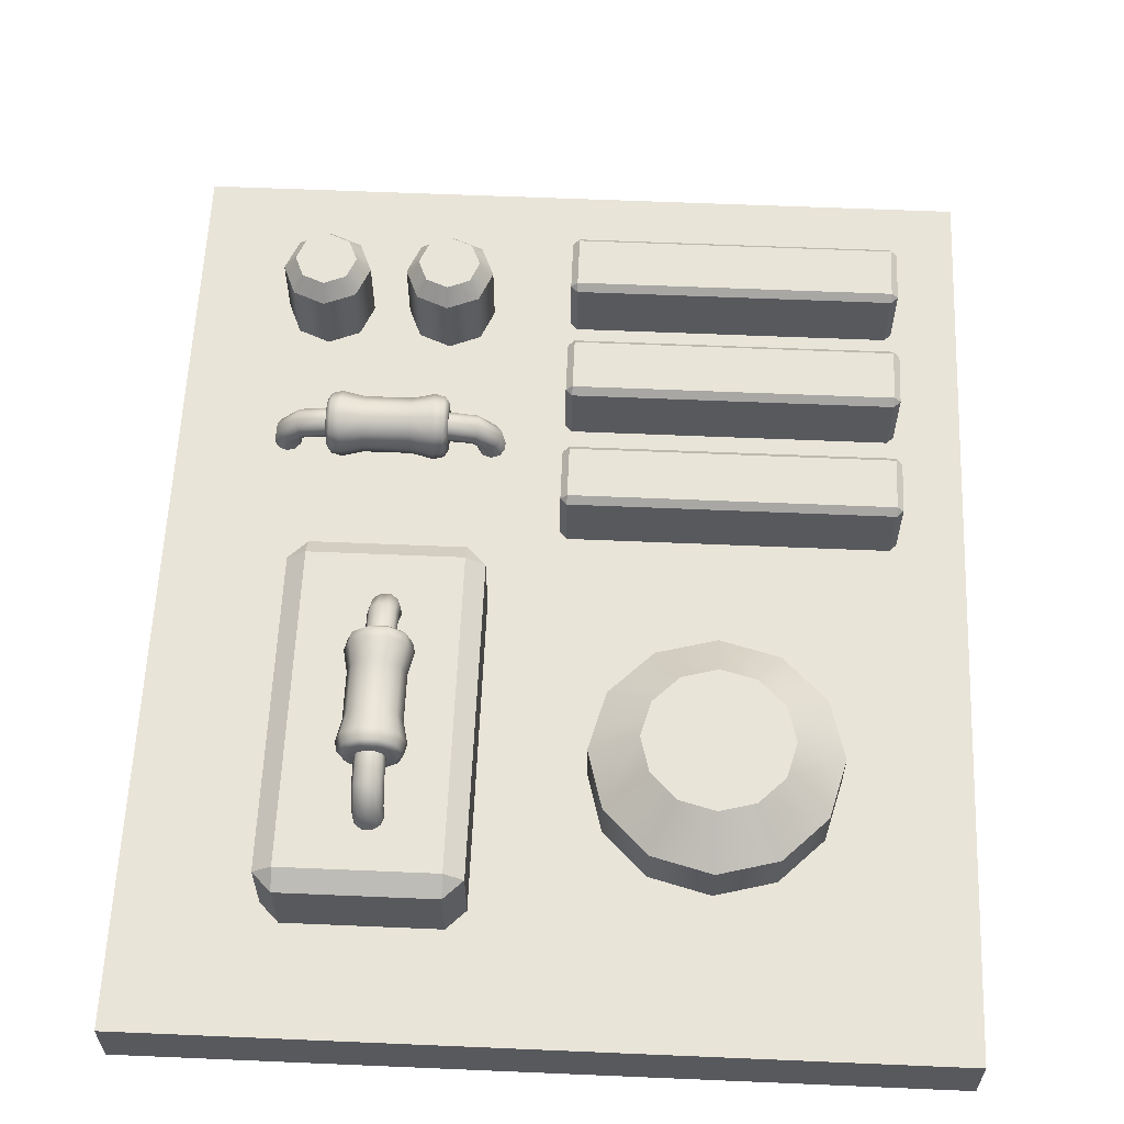
<metadata>
{"format":"obj","ext":"obj","renderer":"f3d","projection":"perspective","resolution":1024,"background":"white","views":[{"elev":60.1,"azim":2.5,"up":"+Y"}]}
</metadata>
<code>
g default
v -0.2674 108.5 -11.64
v 0.1526 108.5 -11.22
v 0.1526 108.9 -11.64
v 20.31 108.9 -11.64
v 20.31 108.5 -11.22
v 20.73 108.5 -11.64
v -0.2674 108.5 -15
v 0.1526 108.9 -15
v 0.1526 108.5 -15.42
v 20.31 108.5 -15.42
v 20.31 108.9 -15
v 20.73 108.5 -15
v -0.2674 102.6 -11.64
v 0.1526 102.6 -11.22
v 20.73 102.6 -11.64
v 20.31 102.6 -11.22
v -0.2674 102.6 -15
v 0.1526 102.6 -15.42
v 20.73 102.6 -15
v 20.31 102.6 -15.42
v -0.2674 108.5 -19.64
v 0.1526 108.5 -19.22
v 0.1526 108.9 -19.64
v 20.31 108.9 -19.64
v 20.31 108.5 -19.22
v 20.73 108.5 -19.64
v -0.2674 108.5 -23
v 0.1526 108.9 -23
v 0.1526 108.5 -23.42
v 20.31 108.5 -23.42
v 20.31 108.9 -23
v 20.73 108.5 -23
v -0.2674 102.6 -19.64
v 0.1526 102.6 -19.22
v 20.73 102.6 -19.64
v 20.31 102.6 -19.22
v -0.2674 102.6 -23
v 0.1526 102.6 -23.42
v 20.73 102.6 -23
v 20.31 102.6 -23.42
v -0.2674 108.5 -3.636
v 0.1526 108.5 -3.216
v 0.1526 108.9 -3.636
v 20.31 108.9 -3.636
v 20.31 108.5 -3.216
v 20.73 108.5 -3.636
v -0.2674 108.5 -6.996
v 0.1526 108.9 -6.996
v 0.1526 108.5 -7.416
v 20.31 108.5 -7.416
v 20.31 108.9 -6.996
v 20.73 108.5 -6.996
v -0.2674 102.6 -3.636
v 0.1526 102.6 -3.216
v 20.73 102.6 -3.636
v 20.31 102.6 -3.216
v -0.2674 102.6 -6.996
v 0.1526 102.6 -7.416
v 20.73 102.6 -6.996
v 20.31 102.6 -7.416
v -14.08 101.7 -22.28
v -16.06 101.7 -23.1
v -18.04 101.7 -22.28
v -18.86 101.7 -20.3
v -18.04 101.7 -18.32
v -16.06 101.7 -17.5
v -14.08 101.7 -18.32
v -13.26 101.7 -20.3
v -16.06 101.7 -20.3
v -16.06 109.7 -20.3
v -14.08 108.6 -22.28
v -14.67 109.7 -21.69
v -16.06 108.6 -23.1
v -16.06 109.7 -22.26
v -18.04 108.6 -22.28
v -17.44 109.7 -21.69
v -18.86 108.6 -20.3
v -18.02 109.7 -20.3
v -18.04 108.6 -18.32
v -17.44 109.7 -18.92
v -16.06 108.6 -17.5
v -16.06 109.7 -18.34
v -14.08 108.6 -18.32
v -14.67 109.7 -18.92
v -13.26 108.6 -20.3
v -14.1 109.7 -20.3
v -9.404 111.2 8.196
v -9.865 110.8 8.196
v -10.43 110.8 8.196
v -10.9 111.2 8.196
v -11.07 111.7 8.196
v -10.9 112.3 8.196
v -10.43 112.6 8.196
v -9.865 112.6 8.196
v -9.404 112.3 8.196
v -9.228 111.7 8.196
v -9.675 110.3 8.196
v -9.561 109.9 8.468
v -9.513 109.8 9.125
v -8.483 110.5 9.125
v -8.608 110.6 8.468
v -8.908 110.8 8.196
v -10.62 110.3 8.196
v -10.74 109.9 8.468
v -10.79 109.8 9.125
v -11.39 110.8 8.196
v -11.69 110.6 8.468
v -11.82 110.5 9.125
v -11.68 111.7 8.196
v -12.06 111.7 8.468
v -12.21 111.7 9.125
v -11.39 112.6 8.196
v -11.69 112.8 8.468
v -11.82 112.9 9.125
v -10.62 113.2 8.196
v -10.74 113.5 8.468
v -10.79 113.7 9.125
v -9.675 113.2 8.196
v -9.561 113.5 8.468
v -9.513 113.7 9.125
v -8.908 112.6 8.196
v -8.608 112.8 8.468
v -8.483 112.9 9.125
v -8.615 111.7 8.196
v -8.243 111.7 8.468
v -8.089 111.7 9.125
v -9.404 111.2 7.855
v -9.865 110.8 7.855
v -10.43 110.8 7.855
v -10.9 111.2 7.855
v -11.07 111.7 7.855
v -10.9 112.3 7.855
v -10.43 112.6 7.855
v -9.865 112.6 7.855
v -9.404 112.3 7.855
v -9.228 111.7 7.855
v -9.404 109.4 6.013
v -9.865 109.4 6.348
v -10.43 109.4 6.348
v -10.9 109.4 6.013
v -11.07 109.4 5.472
v -10.9 109.4 4.93
v -10.43 109.4 4.595
v -9.865 109.4 4.595
v -9.404 109.4 4.93
v -9.228 109.4 5.472
v -9.865 110.7 6.814
v -10.43 110.7 6.814
v -10.9 111 6.708
v -11.07 111.5 6.535
v -10.9 112 6.363
v -10.43 112.3 6.256
v -9.865 112.3 6.256
v -9.404 112 6.363
v -9.228 111.5 6.535
v -9.404 111 6.708
v -9.865 110.4 6.444
v -10.43 110.4 6.444
v -10.9 110.5 6.146
v -11.07 110.7 5.665
v -10.9 110.9 5.183
v -10.43 111 4.885
v -9.865 111 4.885
v -9.404 110.9 5.183
v -9.228 110.7 5.665
v -9.404 110.5 6.146
v -9.623 110.1 10.53
v -8.748 110.7 10.53
v -10.71 110.1 10.53
v -11.58 110.7 10.53
v -11.92 111.7 10.53
v -11.58 112.7 10.53
v -10.71 113.4 10.53
v -9.623 113.4 10.53
v -8.748 112.7 10.53
v -8.413 111.7 10.53
v -9.623 110.1 12.03
v -10.71 110.1 12.03
v -8.748 110.7 12.03
v -8.413 111.7 12.03
v -11.58 110.7 12.03
v -11.92 111.7 12.03
v -11.58 112.7 12.03
v -10.71 113.4 12.03
v -9.623 113.4 12.03
v -8.748 112.7 12.03
v -9.404 111.2 15.87
v -9.865 110.8 15.87
v -10.43 110.8 15.87
v -10.9 111.2 15.87
v -11.07 111.7 15.87
v -10.9 112.3 15.87
v -10.43 112.6 15.87
v -9.865 112.6 15.87
v -9.404 112.3 15.87
v -9.228 111.7 15.87
v -9.675 110.3 15.87
v -9.561 109.9 15.6
v -9.513 109.8 14.94
v -8.483 110.5 14.94
v -8.608 110.6 15.6
v -8.908 110.8 15.87
v -10.62 110.3 15.87
v -10.74 109.9 15.6
v -10.79 109.8 14.94
v -11.39 110.8 15.87
v -11.69 110.6 15.6
v -11.82 110.5 14.94
v -11.68 111.7 15.87
v -12.06 111.7 15.6
v -12.21 111.7 14.94
v -11.39 112.6 15.87
v -11.69 112.8 15.6
v -11.82 112.9 14.94
v -10.62 113.2 15.87
v -10.74 113.5 15.6
v -10.79 113.7 14.94
v -9.675 113.2 15.87
v -9.561 113.5 15.6
v -9.513 113.7 14.94
v -8.908 112.6 15.87
v -8.608 112.8 15.6
v -8.483 112.9 14.94
v -8.615 111.7 15.87
v -8.243 111.7 15.6
v -8.089 111.7 14.94
v -9.404 111.2 16.21
v -9.865 110.8 16.21
v -10.43 110.8 16.21
v -10.9 111.2 16.21
v -11.07 111.7 16.21
v -10.9 112.3 16.21
v -10.43 112.6 16.21
v -9.865 112.6 16.21
v -9.404 112.3 16.21
v -9.228 111.7 16.21
v -9.404 109.4 18.05
v -9.865 109.4 17.72
v -10.43 109.4 17.72
v -10.9 109.4 18.05
v -11.07 109.4 18.59
v -10.9 109.4 19.13
v -10.43 109.4 19.47
v -9.865 109.4 19.47
v -9.404 109.4 19.13
v -9.228 109.4 18.59
v -9.865 110.7 17.25
v -10.43 110.7 17.25
v -10.9 111 17.36
v -11.07 111.5 17.53
v -10.9 112 17.7
v -10.43 112.3 17.81
v -9.865 112.3 17.81
v -9.404 112 17.7
v -9.228 111.5 17.53
v -9.404 111 17.36
v -9.865 110.4 17.62
v -10.43 110.4 17.62
v -10.9 110.5 17.92
v -11.07 110.7 18.4
v -10.9 110.9 18.88
v -10.43 111 19.18
v -9.865 111 19.18
v -9.404 110.9 18.88
v -9.228 110.7 18.4
v -9.404 110.5 17.92
v -9.623 110.1 13.53
v -8.748 110.7 13.53
v -10.71 110.1 13.53
v -11.58 110.7 13.53
v -11.92 111.7 13.53
v -11.58 112.7 13.53
v -10.71 113.4 13.53
v -9.623 113.4 13.53
v -8.748 112.7 13.53
v -8.413 111.7 13.53
v -16.52 108.9 21.88
v -15.32 108.9 23.08
v -15.32 109.7 21.88
v -5.724 109.7 21.88
v -5.724 108.9 23.08
v -4.524 108.9 21.88
v -16.52 108.9 1.479
v -15.32 109.7 1.479
v -15.32 108.9 0.279
v -5.724 108.9 0.279
v -5.724 109.7 1.479
v -4.524 108.9 1.479
v -16.52 103 21.88
v -15.32 103 23.08
v -4.524 103 21.88
v -5.724 103 23.08
v -16.52 103 1.479
v -15.32 103 0.279
v -4.524 103 1.479
v -5.724 103 0.279
v -7.599 105.8 -9.184
v -7.599 105.4 -9.645
v -7.599 105.4 -10.21
v -7.599 105.8 -10.67
v -7.599 106.3 -10.85
v -7.599 106.9 -10.67
v -7.599 107.2 -10.21
v -7.599 107.2 -9.645
v -7.599 106.9 -9.184
v -7.599 106.3 -9.008
v -7.599 104.9 -9.455
v -7.871 104.5 -9.34
v -8.528 104.4 -9.293
v -8.528 105.1 -8.263
v -7.871 105.2 -8.387
v -7.599 105.4 -8.688
v -7.599 104.9 -10.4
v -7.871 104.5 -10.52
v -8.528 104.4 -10.57
v -7.599 105.4 -11.17
v -7.871 105.2 -11.47
v -8.528 105.1 -11.6
v -7.599 106.3 -11.46
v -7.871 106.3 -11.84
v -8.528 106.3 -11.99
v -7.599 107.2 -11.17
v -7.871 107.4 -11.47
v -8.528 107.5 -11.6
v -7.599 107.8 -10.4
v -7.871 108.1 -10.52
v -8.528 108.3 -10.57
v -7.599 107.8 -9.455
v -7.871 108.1 -9.34
v -8.528 108.3 -9.293
v -7.599 107.2 -8.688
v -7.871 107.4 -8.387
v -8.528 107.5 -8.263
v -7.599 106.3 -8.395
v -7.871 106.3 -8.023
v -8.528 106.3 -7.869
v -7.258 105.8 -9.184
v -7.258 105.4 -9.645
v -7.258 105.4 -10.21
v -7.258 105.8 -10.67
v -7.258 106.3 -10.85
v -7.258 106.9 -10.67
v -7.258 107.2 -10.21
v -7.258 107.2 -9.645
v -7.258 106.9 -9.184
v -7.258 106.3 -9.008
v -5.417 104 -9.184
v -5.752 104 -9.645
v -5.752 104 -10.21
v -5.417 104 -10.67
v -4.875 104 -10.85
v -4.333 104 -10.67
v -3.999 104 -10.21
v -3.999 104 -9.645
v -4.333 104 -9.184
v -4.875 104 -9.008
v -6.218 105.3 -9.645
v -6.218 105.3 -10.21
v -6.111 105.6 -10.67
v -5.939 106.1 -10.85
v -5.766 106.6 -10.67
v -5.659 106.9 -10.21
v -5.659 106.9 -9.645
v -5.766 106.6 -9.184
v -5.939 106.1 -9.008
v -6.111 105.6 -9.184
v -5.847 105 -9.645
v -5.847 105 -10.21
v -5.55 105.1 -10.67
v -5.068 105.3 -10.85
v -4.586 105.5 -10.67
v -4.289 105.6 -10.21
v -4.289 105.6 -9.645
v -4.586 105.5 -9.184
v -5.068 105.3 -9.008
v -5.55 105.1 -9.184
v -9.936 104.6 -9.403
v -9.936 105.3 -8.527
v -9.936 104.6 -10.49
v -9.936 105.3 -11.36
v -9.936 106.3 -11.7
v -9.936 107.3 -11.36
v -9.936 108 -10.49
v -9.936 108 -9.403
v -9.936 107.3 -8.527
v -9.936 106.3 -8.193
v -11.44 104.6 -9.403
v -11.44 104.6 -10.49
v -11.44 105.3 -8.527
v -11.44 106.3 -8.193
v -11.44 105.3 -11.36
v -11.44 106.3 -11.7
v -11.44 107.3 -11.36
v -11.44 108 -10.49
v -11.44 108 -9.403
v -11.44 107.3 -8.527
v -15.27 105.8 -9.184
v -15.27 105.4 -9.645
v -15.27 105.4 -10.21
v -15.27 105.8 -10.67
v -15.27 106.3 -10.85
v -15.27 106.9 -10.67
v -15.27 107.2 -10.21
v -15.27 107.2 -9.645
v -15.27 106.9 -9.184
v -15.27 106.3 -9.008
v -15.27 104.9 -9.455
v -15 104.5 -9.34
v -14.34 104.4 -9.293
v -14.34 105.1 -8.263
v -15 105.2 -8.387
v -15.27 105.4 -8.688
v -15.27 104.9 -10.4
v -15 104.5 -10.52
v -14.34 104.4 -10.57
v -15.27 105.4 -11.17
v -15 105.2 -11.47
v -14.34 105.1 -11.6
v -15.27 106.3 -11.46
v -15 106.3 -11.84
v -14.34 106.3 -11.99
v -15.27 107.2 -11.17
v -15 107.4 -11.47
v -14.34 107.5 -11.6
v -15.27 107.8 -10.4
v -15 108.1 -10.52
v -14.34 108.3 -10.57
v -15.27 107.8 -9.455
v -15 108.1 -9.34
v -14.34 108.3 -9.293
v -15.27 107.2 -8.688
v -15 107.4 -8.387
v -14.34 107.5 -8.263
v -15.27 106.3 -8.395
v -15 106.3 -8.023
v -14.34 106.3 -7.869
v -15.61 105.8 -9.184
v -15.61 105.4 -9.645
v -15.61 105.4 -10.21
v -15.61 105.8 -10.67
v -15.61 106.3 -10.85
v -15.61 106.9 -10.67
v -15.61 107.2 -10.21
v -15.61 107.2 -9.645
v -15.61 106.9 -9.184
v -15.61 106.3 -9.008
v -17.45 104 -9.184
v -17.12 104 -9.645
v -17.12 104 -10.21
v -17.45 104 -10.67
v -18 104 -10.85
v -18.54 104 -10.67
v -18.87 104 -10.21
v -18.87 104 -9.645
v -18.54 104 -9.184
v -18 104 -9.008
v -16.65 105.3 -9.645
v -16.65 105.3 -10.21
v -16.76 105.6 -10.67
v -16.93 106.1 -10.85
v -17.1 106.6 -10.67
v -17.21 106.9 -10.21
v -17.21 106.9 -9.645
v -17.1 106.6 -9.184
v -16.93 106.1 -9.008
v -16.76 105.6 -9.184
v -17.02 105 -9.645
v -17.02 105 -10.21
v -17.32 105.1 -10.67
v -17.8 105.3 -10.85
v -18.28 105.5 -10.67
v -18.58 105.6 -10.21
v -18.58 105.6 -9.645
v -18.28 105.5 -9.184
v -17.8 105.3 -9.008
v -17.32 105.1 -9.184
v -12.94 104.6 -9.403
v -12.94 105.3 -8.527
v -12.94 104.6 -10.49
v -12.94 105.3 -11.36
v -12.94 106.3 -11.7
v -12.94 107.3 -11.36
v -12.94 108 -10.49
v -12.94 108 -9.403
v -12.94 107.3 -8.527
v -12.94 106.3 -8.193
v -6.15 101.7 -22.28
v -8.13 101.7 -23.1
v -10.11 101.7 -22.28
v -10.93 101.7 -20.3
v -10.11 101.7 -18.32
v -8.13 101.7 -17.5
v -6.15 101.7 -18.32
v -5.33 101.7 -20.3
v -8.13 101.7 -20.3
v -8.13 109.7 -20.3
v -6.15 108.6 -22.28
v -6.744 109.7 -21.69
v -8.13 108.6 -23.1
v -8.13 109.7 -22.26
v -10.11 108.6 -22.28
v -9.516 109.7 -21.69
v -10.93 108.6 -20.3
v -10.09 109.7 -20.3
v -10.11 108.6 -18.32
v -9.516 109.7 -18.92
v -8.13 108.6 -17.5
v -8.13 109.7 -18.34
v -6.15 108.6 -18.32
v -6.744 109.7 -18.92
v -5.33 108.6 -20.3
v -6.17 109.7 -20.3
v -25 100.3 30
v 25 100.3 30
v -25 104.3 30
v 25 104.3 30
v -25 104.3 -30
v 25 104.3 -30
v -25 100.3 -30
v 25 100.3 -30
v 16.14 101.9 9.001
v 13.37 101.9 6.234
v 9.594 101.9 5.221
v 5.814 101.9 6.234
v 3.047 101.9 9.001
v 2.034 101.9 12.78
v 3.047 101.9 16.56
v 5.814 101.9 19.33
v 9.594 101.9 20.34
v 13.37 101.9 19.33
v 16.14 101.9 16.56
v 17.15 101.9 12.78
v 9.594 101.9 12.78
v 9.594 109.5 12.78
v 16.14 107.4 9.001
v 13.52 109.5 10.51
v 13.37 107.4 6.234
v 11.86 109.5 8.852
v 9.594 107.4 5.221
v 9.594 109.5 8.245
v 5.814 107.4 6.234
v 7.326 109.5 8.852
v 3.047 107.4 9.001
v 5.666 109.5 10.51
v 2.034 107.4 12.78
v 5.058 109.5 12.78
v 3.047 107.4 16.56
v 5.666 109.5 15.05
v 5.814 107.4 19.33
v 7.326 109.5 16.71
v 9.594 107.4 20.34
v 9.594 109.5 17.32
v 13.37 107.4 19.33
v 11.86 109.5 16.71
v 16.14 107.4 16.56
v 13.52 109.5 15.05
v 17.15 107.4 12.78
v 14.13 109.5 12.78
g pCube21
f 1 3 8 7
f 2 1 13 14
f 3 2 5 4
f 4 6 12 11
f 6 5 16 15
f 7 9 18 17
f 9 8 11 10
f 10 12 19 20
f 2 14 16 5
f 3 4 11 8
f 9 10 20 18
f 6 15 19 12
f 7 17 13 1
f 1 2 3
f 4 5 6
f 7 8 9
f 10 11 12
f 21 23 28 27
f 22 21 33 34
f 23 22 25 24
f 24 26 32 31
f 26 25 36 35
f 27 29 38 37
f 29 28 31 30
f 30 32 39 40
f 22 34 36 25
f 23 24 31 28
f 29 30 40 38
f 26 35 39 32
f 27 37 33 21
f 21 22 23
f 24 25 26
f 27 28 29
f 30 31 32
f 41 43 48 47
f 42 41 53 54
f 43 42 45 44
f 44 46 52 51
f 46 45 56 55
f 47 49 58 57
f 49 48 51 50
f 50 52 59 60
f 42 54 56 45
f 43 44 51 48
f 49 50 60 58
f 46 55 59 52
f 47 57 53 41
f 41 42 43
f 44 45 46
f 47 48 49
f 50 51 52
f 62 61 69
f 63 62 69
f 64 63 69
f 65 64 69
f 66 65 69
f 67 66 69
f 68 67 69
f 61 68 69
f 71 72 86 85
f 72 71 73 74
f 74 73 75 76
f 76 75 77 78
f 78 77 79 80
f 80 79 81 82
f 82 81 83 84
f 84 83 85 86
f 61 62 73 71
f 62 63 75 73
f 63 64 77 75
f 64 65 79 77
f 65 66 81 79
f 66 67 83 81
f 67 68 85 83
f 68 61 71 85
f 72 74 70
f 74 76 70
f 76 78 70
f 78 80 70
f 80 82 70
f 82 84 70
f 84 86 70
f 86 72 70
f 99 98 101 100
f 98 97 102 101
f 88 87 102 97
f 89 88 97 103
f 90 89 103 106
f 91 90 106 109
f 92 91 109 112
f 93 92 112 115
f 94 93 115 118
f 95 94 118 121
f 96 95 121 124
f 87 96 124 102
f 97 98 104 103
f 98 99 105 104
f 103 104 107 106
f 104 105 108 107
f 106 107 110 109
f 107 108 111 110
f 109 110 113 112
f 110 111 114 113
f 112 113 116 115
f 113 114 117 116
f 115 116 119 118
f 116 117 120 119
f 118 119 122 121
f 119 120 123 122
f 121 122 125 124
f 122 123 126 125
f 100 101 125 126
f 101 102 124 125
f 87 88 128 127
f 88 89 129 128
f 89 90 130 129
f 90 91 131 130
f 91 92 132 131
f 92 93 133 132
f 93 94 134 133
f 94 95 135 134
f 95 96 136 135
f 96 87 127 136
f 157 158 139 138
f 158 159 140 139
f 159 160 141 140
f 160 161 142 141
f 161 162 143 142
f 162 163 144 143
f 163 164 145 144
f 164 165 146 145
f 165 166 137 146
f 166 157 138 137
f 128 129 148 147
f 129 130 149 148
f 130 131 150 149
f 131 132 151 150
f 132 133 152 151
f 133 134 153 152
f 134 135 154 153
f 135 136 155 154
f 136 127 156 155
f 127 128 147 156
f 147 148 158 157
f 148 149 159 158
f 149 150 160 159
f 150 151 161 160
f 151 152 162 161
f 152 153 163 162
f 153 154 164 163
f 154 155 165 164
f 155 156 166 165
f 156 147 157 166
f 167 177 178 169
f 169 178 181 170
f 170 181 182 171
f 171 182 183 172
f 172 183 184 173
f 173 184 185 174
f 174 185 186 175
f 175 186 180 176
f 168 167 99 100
f 167 169 105 99
f 169 170 108 105
f 170 171 111 108
f 171 172 114 111
f 172 173 117 114
f 173 174 120 117
f 174 175 123 120
f 175 176 126 123
f 176 168 100 126
f 179 177 167 168
f 180 179 168 176
f 199 200 201 198
f 198 201 202 197
f 188 197 202 187
f 189 203 197 188
f 190 206 203 189
f 191 209 206 190
f 192 212 209 191
f 193 215 212 192
f 194 218 215 193
f 195 221 218 194
f 196 224 221 195
f 187 202 224 196
f 197 203 204 198
f 198 204 205 199
f 203 206 207 204
f 204 207 208 205
f 206 209 210 207
f 207 210 211 208
f 209 212 213 210
f 210 213 214 211
f 212 215 216 213
f 213 216 217 214
f 215 218 219 216
f 216 219 220 217
f 218 221 222 219
f 219 222 223 220
f 221 224 225 222
f 222 225 226 223
f 200 226 225 201
f 201 225 224 202
f 187 227 228 188
f 188 228 229 189
f 189 229 230 190
f 190 230 231 191
f 191 231 232 192
f 192 232 233 193
f 193 233 234 194
f 194 234 235 195
f 195 235 236 196
f 196 236 227 187
f 257 238 239 258
f 258 239 240 259
f 259 240 241 260
f 260 241 242 261
f 261 242 243 262
f 262 243 244 263
f 263 244 245 264
f 264 245 246 265
f 265 246 237 266
f 266 237 238 257
f 228 247 248 229
f 229 248 249 230
f 230 249 250 231
f 231 250 251 232
f 232 251 252 233
f 233 252 253 234
f 234 253 254 235
f 235 254 255 236
f 236 255 256 227
f 227 256 247 228
f 247 257 258 248
f 248 258 259 249
f 249 259 260 250
f 250 260 261 251
f 251 261 262 252
f 252 262 263 253
f 253 263 264 254
f 254 264 265 255
f 255 265 266 256
f 256 266 257 247
f 267 269 178 177
f 269 270 181 178
f 270 271 182 181
f 271 272 183 182
f 272 273 184 183
f 273 274 185 184
f 274 275 186 185
f 275 276 180 186
f 268 200 199 267
f 267 199 205 269
f 269 205 208 270
f 270 208 211 271
f 271 211 214 272
f 272 214 217 273
f 273 217 220 274
f 274 220 223 275
f 275 223 226 276
f 276 226 200 268
f 179 268 267 177
f 180 276 268 179
f 293 294 296 295 291 292 290 289
f 277 279 284 283
f 278 277 289 290
f 279 278 281 280
f 280 282 288 287
f 282 281 292 291
f 283 285 294 293
f 285 284 287 286
f 286 288 295 296
f 278 290 292 281
f 279 280 287 284
f 285 286 296 294
f 282 291 295 288
f 283 293 289 277
f 277 278 279
f 280 281 282
f 283 284 285
f 286 287 288
f 309 308 311 310
f 308 307 312 311
f 298 297 312 307
f 299 298 307 313
f 300 299 313 316
f 301 300 316 319
f 302 301 319 322
f 303 302 322 325
f 304 303 325 328
f 305 304 328 331
f 306 305 331 334
f 297 306 334 312
f 307 308 314 313
f 308 309 315 314
f 313 314 317 316
f 314 315 318 317
f 316 317 320 319
f 317 318 321 320
f 319 320 323 322
f 320 321 324 323
f 322 323 326 325
f 323 324 327 326
f 325 326 329 328
f 326 327 330 329
f 328 329 332 331
f 329 330 333 332
f 331 332 335 334
f 332 333 336 335
f 310 311 335 336
f 311 312 334 335
f 297 298 338 337
f 298 299 339 338
f 299 300 340 339
f 300 301 341 340
f 301 302 342 341
f 302 303 343 342
f 303 304 344 343
f 304 305 345 344
f 305 306 346 345
f 306 297 337 346
f 367 368 349 348
f 368 369 350 349
f 369 370 351 350
f 370 371 352 351
f 371 372 353 352
f 372 373 354 353
f 373 374 355 354
f 374 375 356 355
f 375 376 347 356
f 376 367 348 347
f 338 339 358 357
f 339 340 359 358
f 340 341 360 359
f 341 342 361 360
f 342 343 362 361
f 343 344 363 362
f 344 345 364 363
f 345 346 365 364
f 346 337 366 365
f 337 338 357 366
f 357 358 368 367
f 358 359 369 368
f 359 360 370 369
f 360 361 371 370
f 361 362 372 371
f 362 363 373 372
f 363 364 374 373
f 364 365 375 374
f 365 366 376 375
f 366 357 367 376
f 377 387 388 379
f 379 388 391 380
f 380 391 392 381
f 381 392 393 382
f 382 393 394 383
f 383 394 395 384
f 384 395 396 385
f 385 396 390 386
f 378 377 309 310
f 377 379 315 309
f 379 380 318 315
f 380 381 321 318
f 381 382 324 321
f 382 383 327 324
f 383 384 330 327
f 384 385 333 330
f 385 386 336 333
f 386 378 310 336
f 389 387 377 378
f 390 389 378 386
f 409 410 411 408
f 408 411 412 407
f 398 407 412 397
f 399 413 407 398
f 400 416 413 399
f 401 419 416 400
f 402 422 419 401
f 403 425 422 402
f 404 428 425 403
f 405 431 428 404
f 406 434 431 405
f 397 412 434 406
f 407 413 414 408
f 408 414 415 409
f 413 416 417 414
f 414 417 418 415
f 416 419 420 417
f 417 420 421 418
f 419 422 423 420
f 420 423 424 421
f 422 425 426 423
f 423 426 427 424
f 425 428 429 426
f 426 429 430 427
f 428 431 432 429
f 429 432 433 430
f 431 434 435 432
f 432 435 436 433
f 410 436 435 411
f 411 435 434 412
f 397 437 438 398
f 398 438 439 399
f 399 439 440 400
f 400 440 441 401
f 401 441 442 402
f 402 442 443 403
f 403 443 444 404
f 404 444 445 405
f 405 445 446 406
f 406 446 437 397
f 467 448 449 468
f 468 449 450 469
f 469 450 451 470
f 470 451 452 471
f 471 452 453 472
f 472 453 454 473
f 473 454 455 474
f 474 455 456 475
f 475 456 447 476
f 476 447 448 467
f 438 457 458 439
f 439 458 459 440
f 440 459 460 441
f 441 460 461 442
f 442 461 462 443
f 443 462 463 444
f 444 463 464 445
f 445 464 465 446
f 446 465 466 437
f 437 466 457 438
f 457 467 468 458
f 458 468 469 459
f 459 469 470 460
f 460 470 471 461
f 461 471 472 462
f 462 472 473 463
f 463 473 474 464
f 464 474 475 465
f 465 475 476 466
f 466 476 467 457
f 477 479 388 387
f 479 480 391 388
f 480 481 392 391
f 481 482 393 392
f 482 483 394 393
f 483 484 395 394
f 484 485 396 395
f 485 486 390 396
f 478 410 409 477
f 477 409 415 479
f 479 415 418 480
f 480 418 421 481
f 481 421 424 482
f 482 424 427 483
f 483 427 430 484
f 484 430 433 485
f 485 433 436 486
f 486 436 410 478
f 389 478 477 387
f 390 486 478 389
f 488 487 495
f 489 488 495
f 490 489 495
f 491 490 495
f 492 491 495
f 493 492 495
f 494 493 495
f 487 494 495
f 497 498 512 511
f 498 497 499 500
f 500 499 501 502
f 502 501 503 504
f 504 503 505 506
f 506 505 507 508
f 508 507 509 510
f 510 509 511 512
f 487 488 499 497
f 488 489 501 499
f 489 490 503 501
f 490 491 505 503
f 491 492 507 505
f 492 493 509 507
f 493 494 511 509
f 494 487 497 511
f 498 500 496
f 500 502 496
f 502 504 496
f 504 506 496
f 506 508 496
f 508 510 496
f 510 512 496
f 512 498 496
f 513 514 516 515
f 515 516 518 517
f 517 518 520 519
f 519 520 514 513
f 514 520 518 516
f 519 513 515 517
f 522 521 533
f 523 522 533
f 524 523 533
f 525 524 533
f 526 525 533
f 527 526 533
f 528 527 533
f 529 528 533
f 530 529 533
f 531 530 533
f 532 531 533
f 521 532 533
f 535 536 558 557
f 536 535 537 538
f 538 537 539 540
f 540 539 541 542
f 542 541 543 544
f 544 543 545 546
f 546 545 547 548
f 548 547 549 550
f 550 549 551 552
f 552 551 553 554
f 554 553 555 556
f 556 555 557 558
f 521 522 537 535
f 522 523 539 537
f 523 524 541 539
f 524 525 543 541
f 525 526 545 543
f 526 527 547 545
f 527 528 549 547
f 528 529 551 549
f 529 530 553 551
f 530 531 555 553
f 531 532 557 555
f 532 521 535 557
f 536 538 534
f 538 540 534
f 540 542 534
f 542 544 534
f 544 546 534
f 546 548 534
f 548 550 534
f 550 552 534
f 552 554 534
f 554 556 534
f 556 558 534
f 558 536 534

</code>
